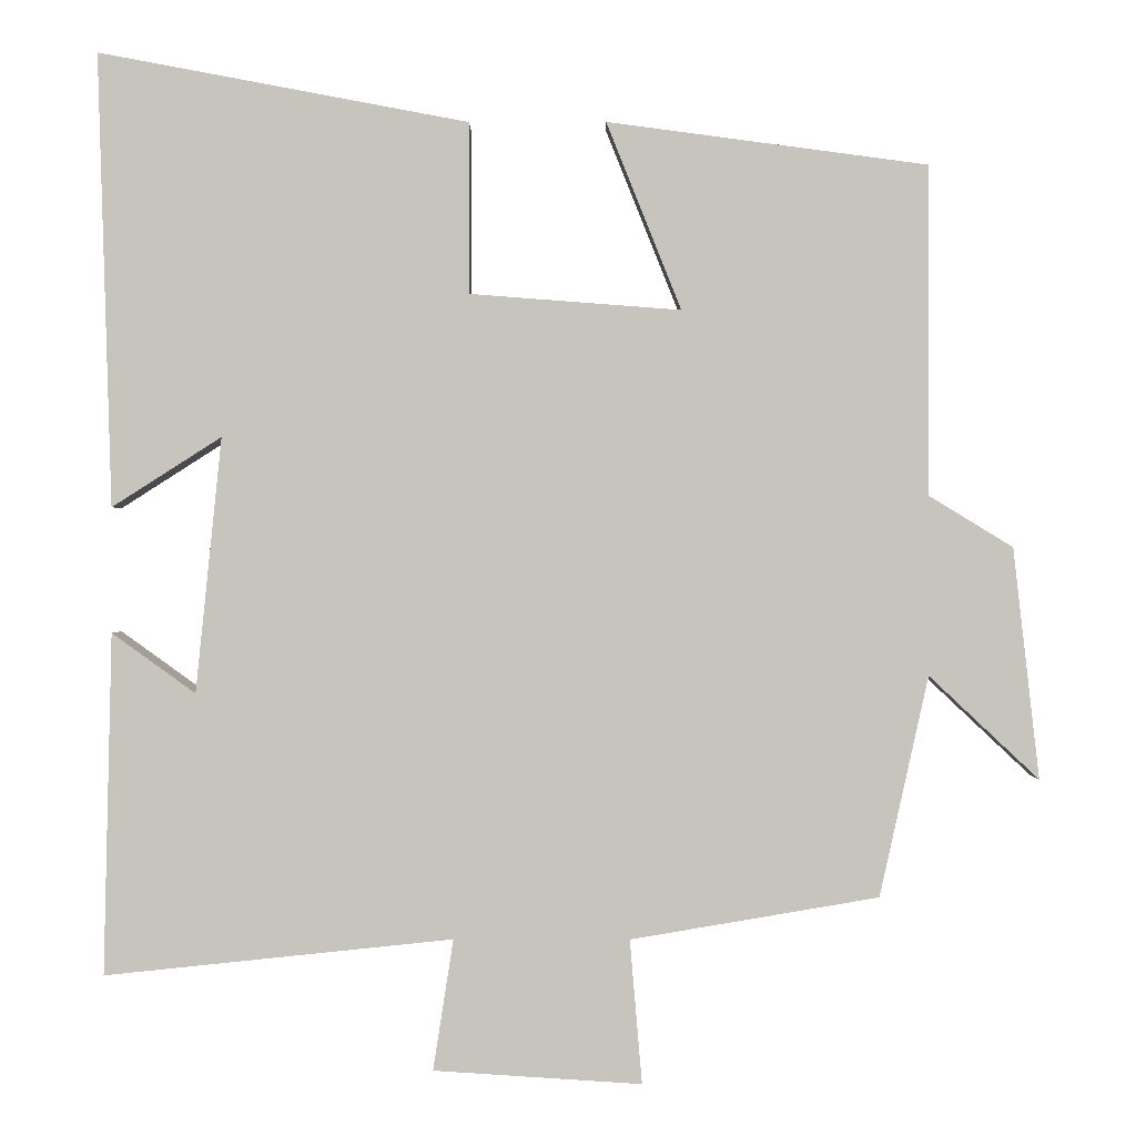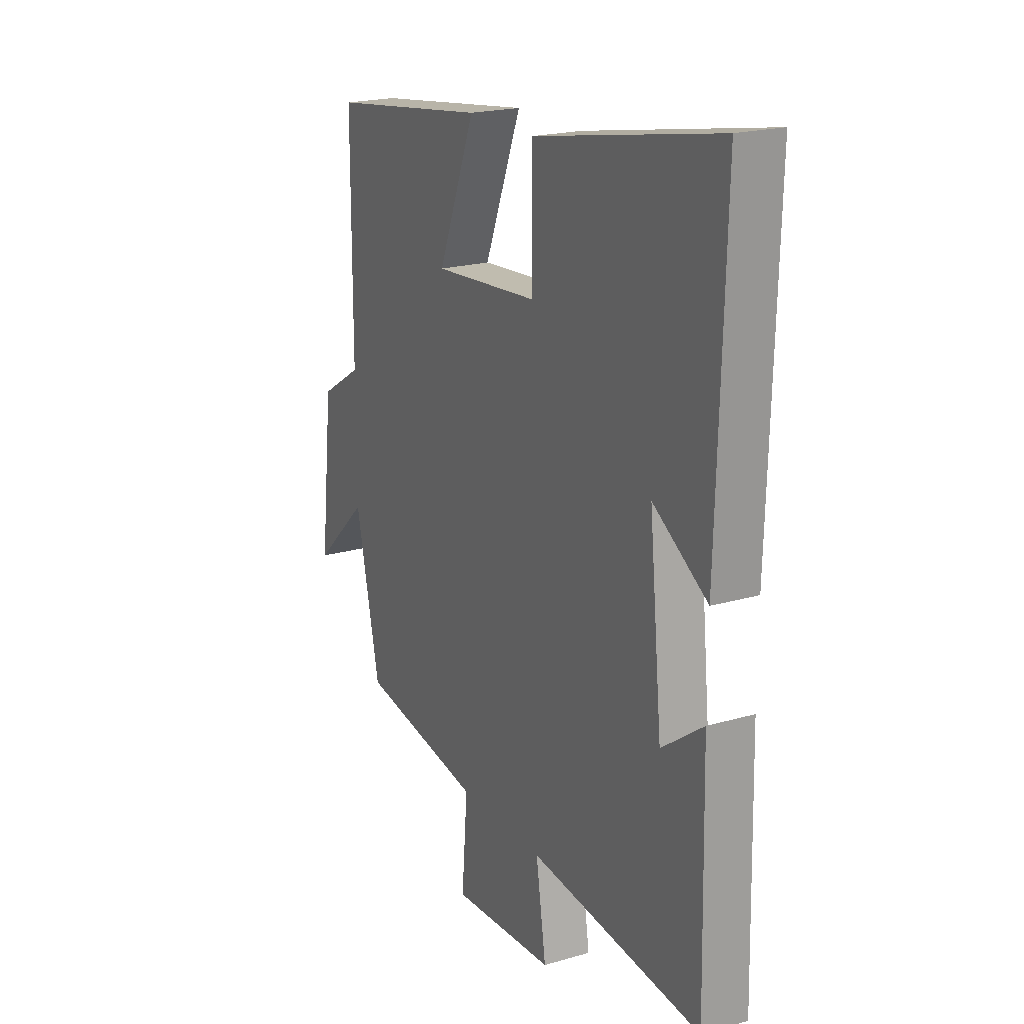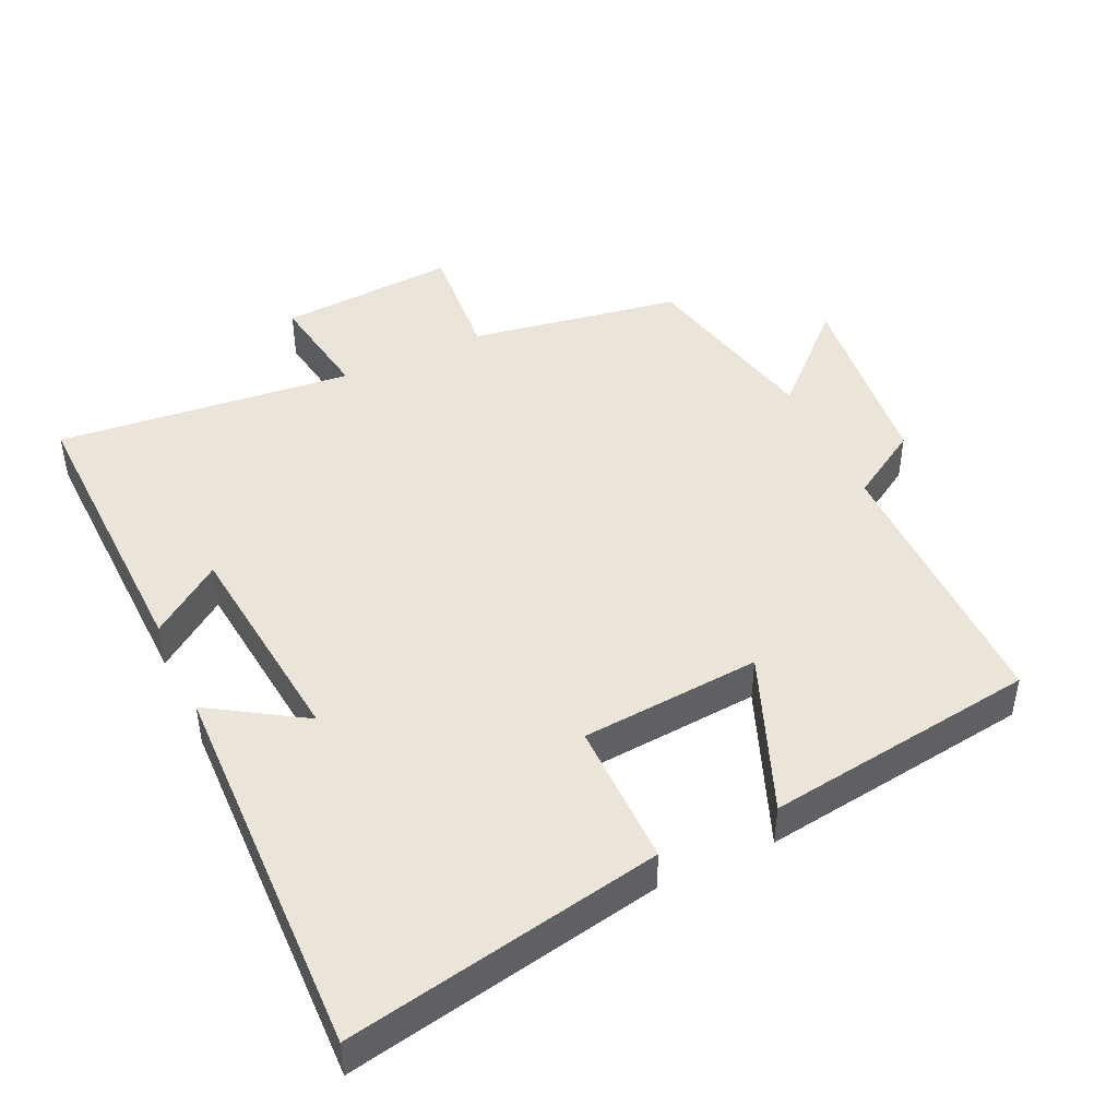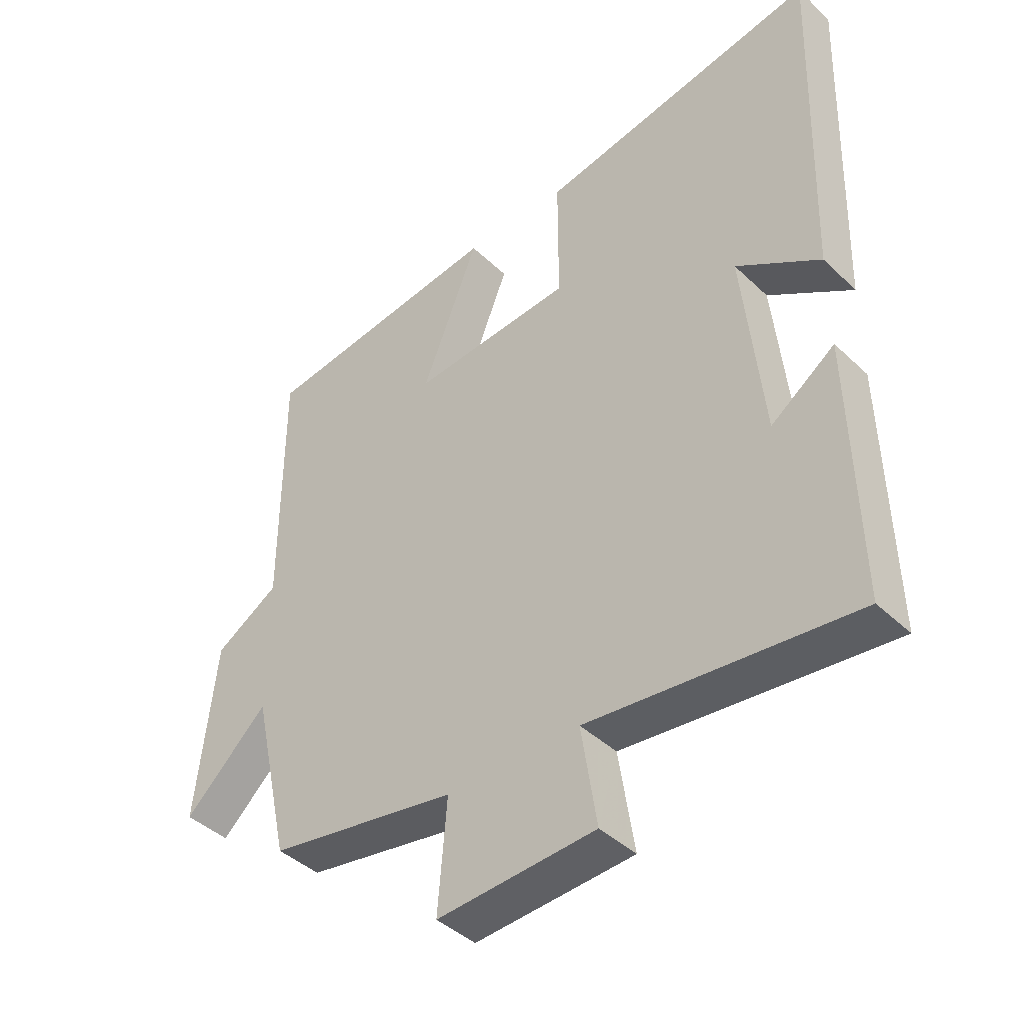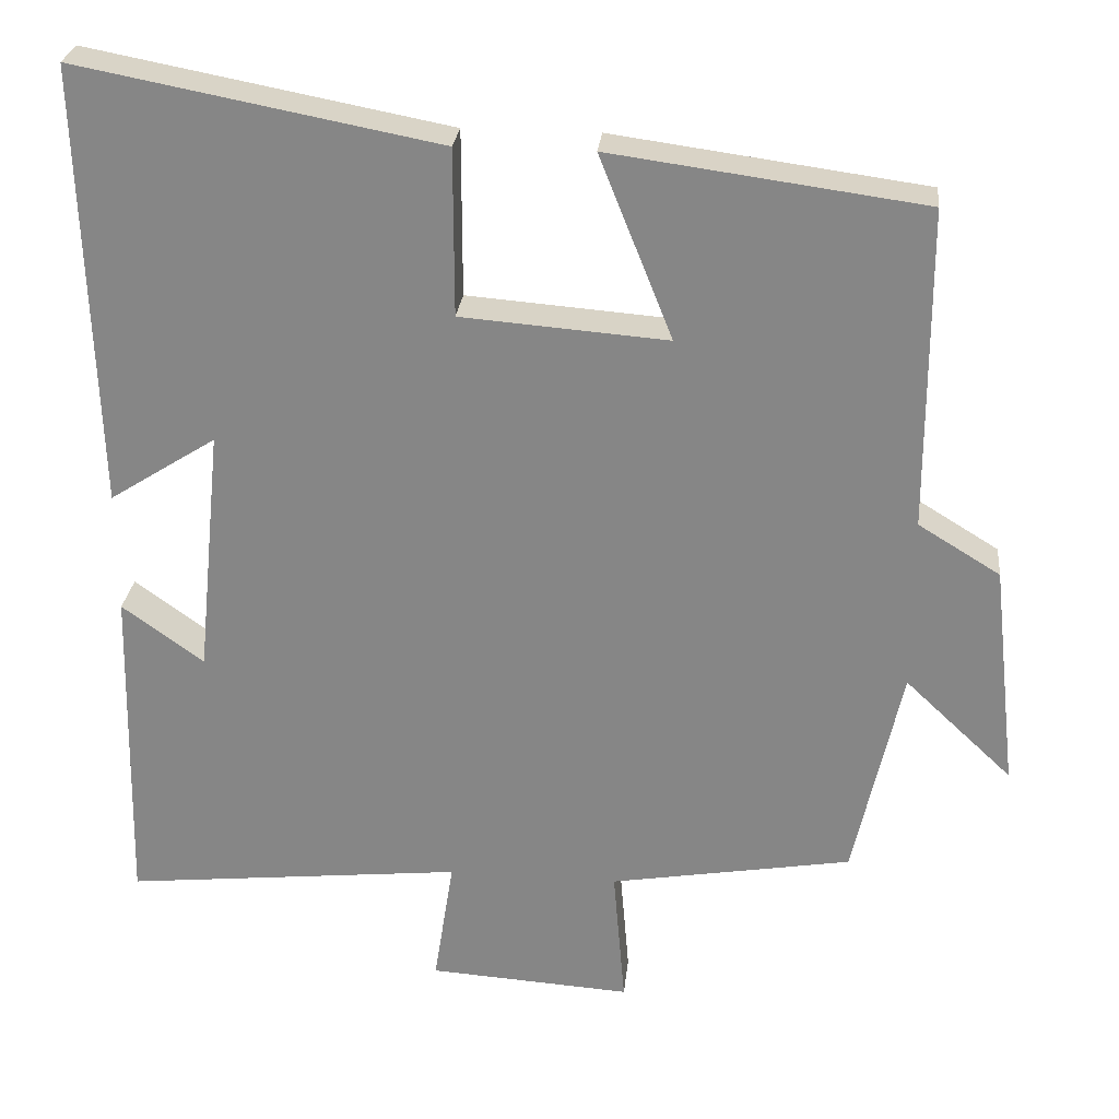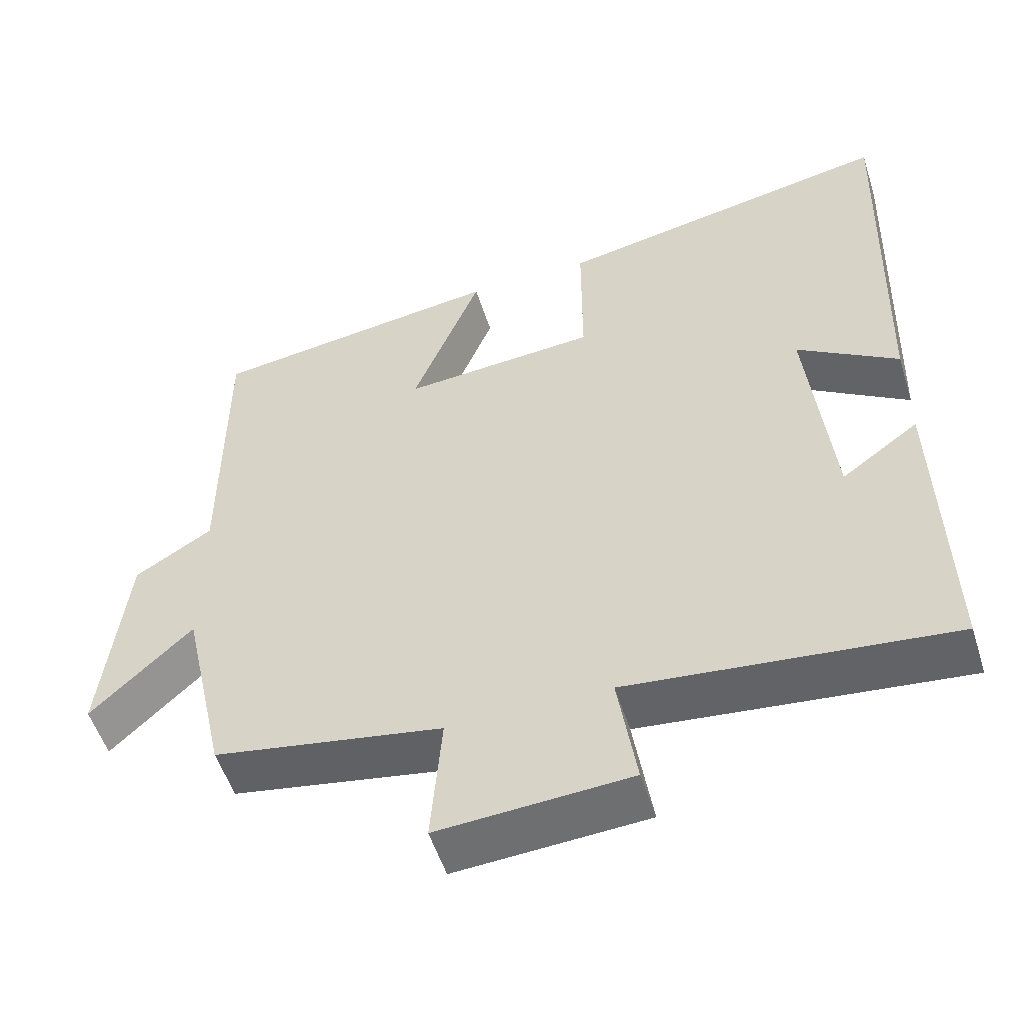
<metadata>
{"format":"obj","ext":"obj","renderer":"f3d","projection":"perspective","resolution":1024,"background":"white","views":[{"elev":0.2,"azim":0.6,"up":"+Z"},{"elev":20.5,"azim":-117.8,"up":"+Z"},{"elev":45.5,"azim":-25.2,"up":"+Y"},{"elev":-42.0,"azim":-138.5,"up":"+Z"},{"elev":26.9,"azim":6.0,"up":"+Z"},{"elev":-53.3,"azim":-162.5,"up":"+Z"}]}
</metadata>
<code>
v 0.499 0.07 0.447
v 0.5 0.07 0.043
v 0.603 0.07 -0.02
v 0.635 0.07 -0.304
v 0.5 0.07 -0.177
v 0.44 0.07 -0.448
v 0.135 0.07 -0.5
v 0.15 0.07 -0.677
v -0.106 0.07 -0.661
v -0.081 0.07 -0.5
v -0.51 0.07 -0.545
v -0.5 0.07 -0.125
v -0.397 0.07 -0.199
v -0.365 0.07 0.115
v -0.5 0.07 0.029
v -0.517 0.07 0.586
v -0.062 0.07 0.5
v -0.062 0.07 0.29
v 0.198 0.07 0.27
v 0.106 0.07 0.5
v 0.499 0 0.447
v 0.5 0 0.043
v 0.603 0 -0.02
v 0.635 0 -0.304
v 0.5 0 -0.177
v 0.44 0 -0.448
v 0.135 0 -0.5
v 0.15 0 -0.677
v -0.106 0 -0.661
v -0.081 0 -0.5
v -0.51 0 -0.545
v -0.5 0 -0.125
v -0.397 0 -0.199
v -0.365 0 0.115
v -0.5 0 0.029
v -0.517 0 0.586
v -0.062 0 0.5
v -0.062 0 0.29
v 0.198 0 0.27
v 0.106 0 0.5
f 19 20 1 2
f 18 19 2
f 16 17 18
f 14 15 16
f 14 16 18
f 18 2 3
f 14 18 3
f 13 14 3
f 10 11 12 13
f 7 8 9 10
f 7 10 13
f 6 7 13
f 5 6 13
f 3 4 5
f 3 5 13
f 22 21 40 39
f 22 39 38
f 38 37 36
f 36 35 34
f 38 36 34
f 23 22 38
f 23 38 34
f 23 34 33
f 33 32 31 30
f 30 29 28 27
f 33 30 27
f 33 27 26
f 33 26 25
f 25 24 23
f 33 25 23
f 1 21 22 2
f 2 22 23 3
f 3 23 24 4
f 4 24 25 5
f 5 25 26 6
f 6 26 27 7
f 7 27 28 8
f 8 28 29 9
f 9 29 30 10
f 10 30 31 11
f 11 31 32 12
f 12 32 33 13
f 13 33 34 14
f 14 34 35 15
f 15 35 36 16
f 16 36 37 17
f 17 37 38 18
f 18 38 39 19
f 19 39 40 20
f 20 40 21 1

</code>
